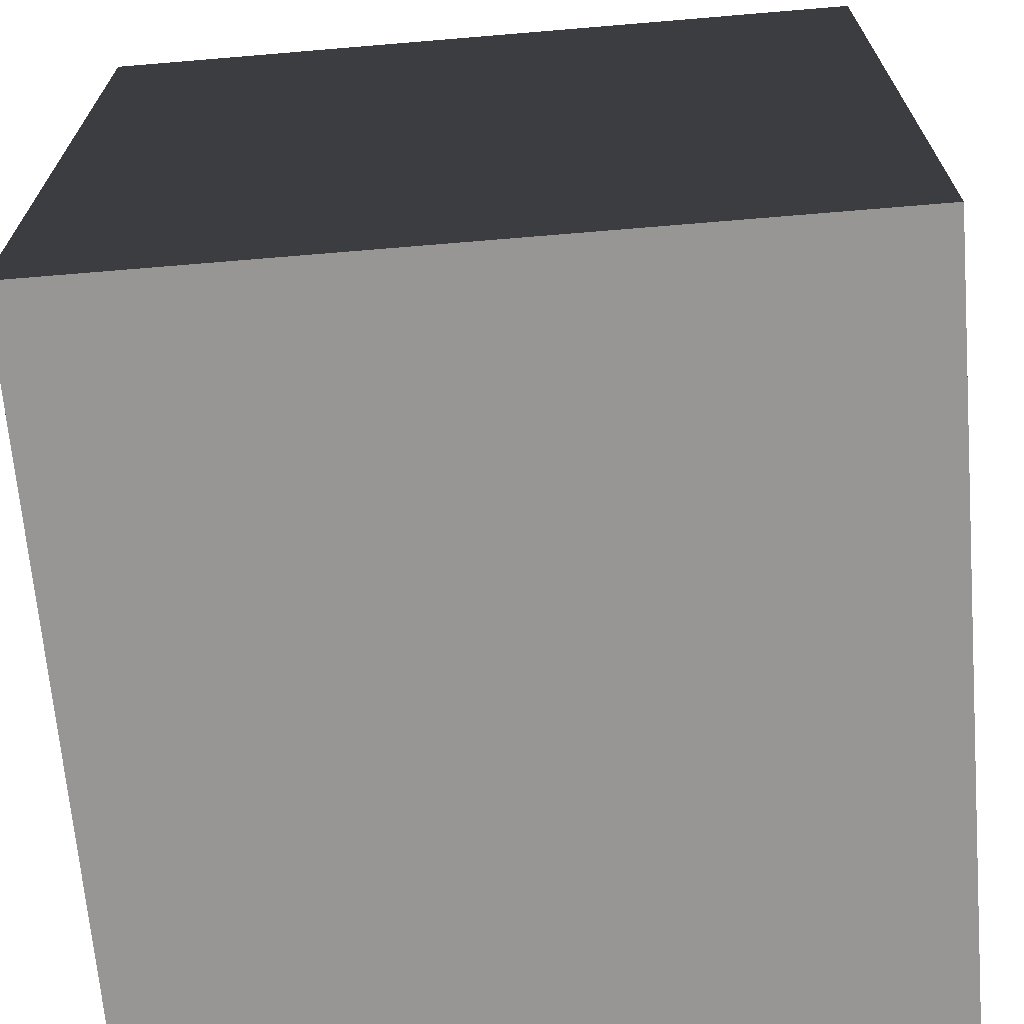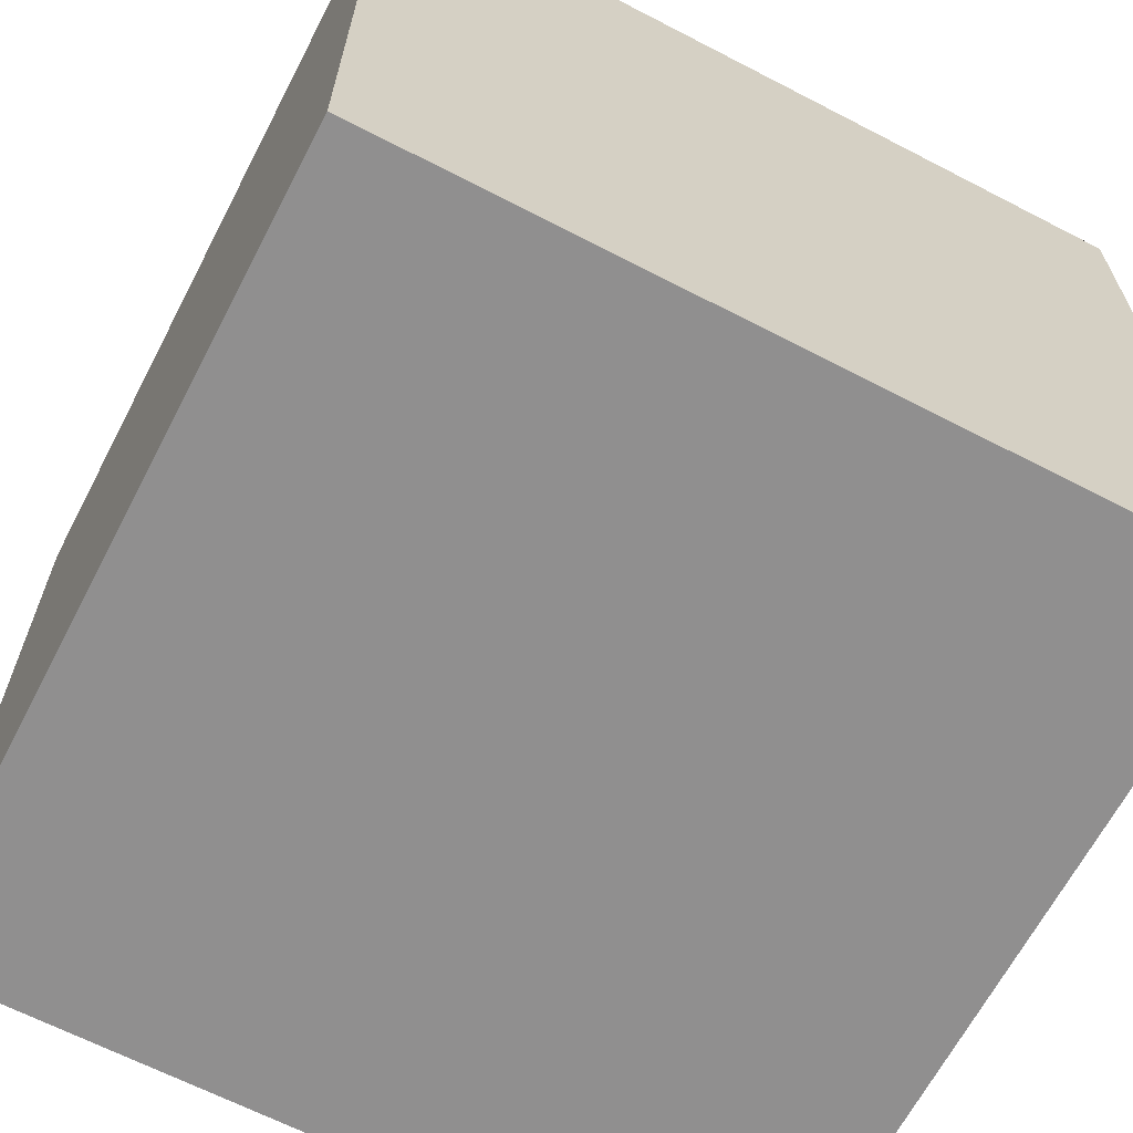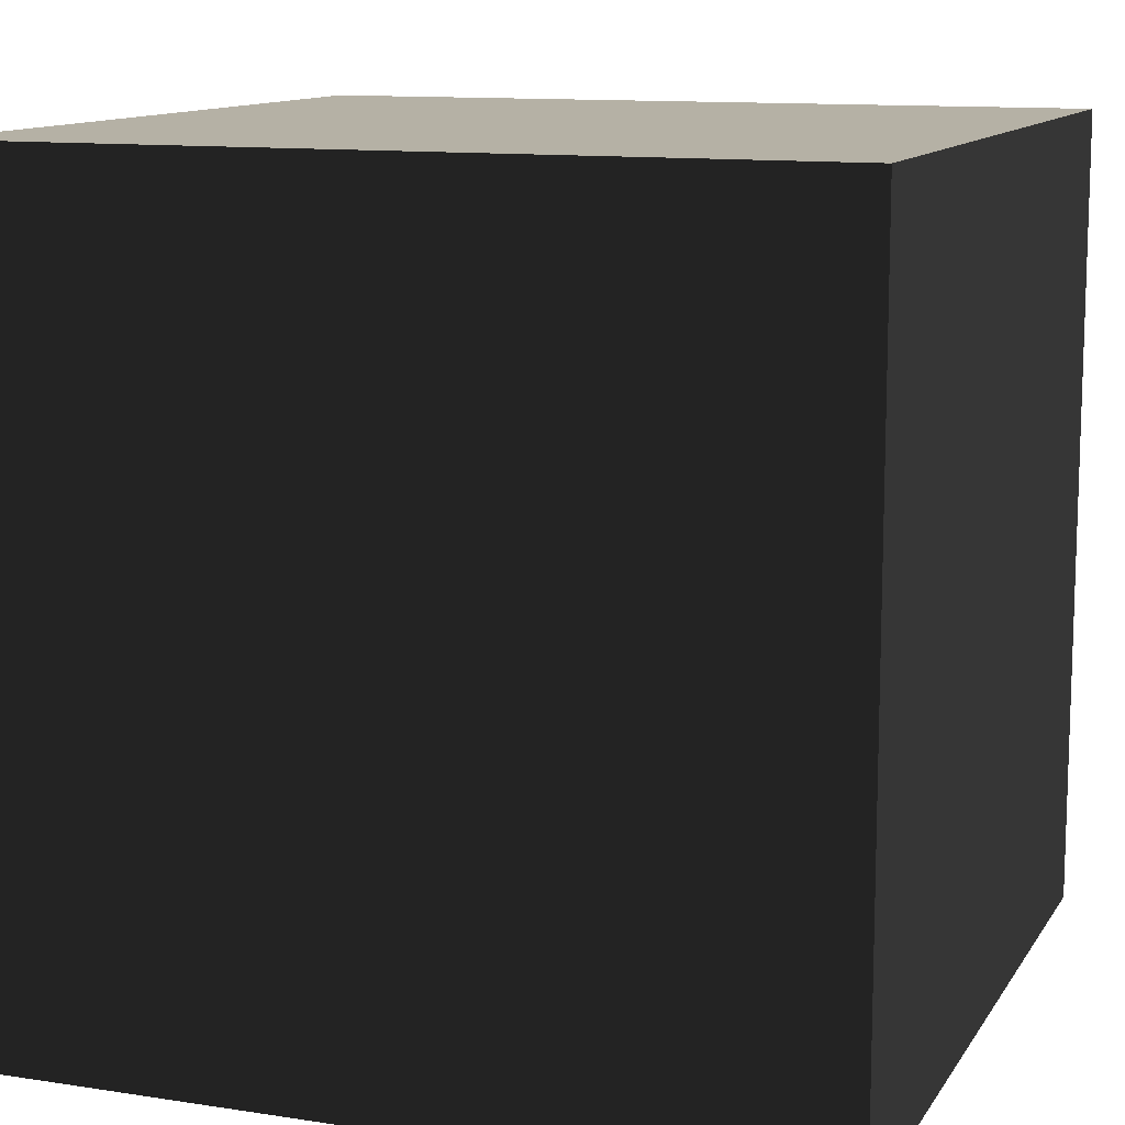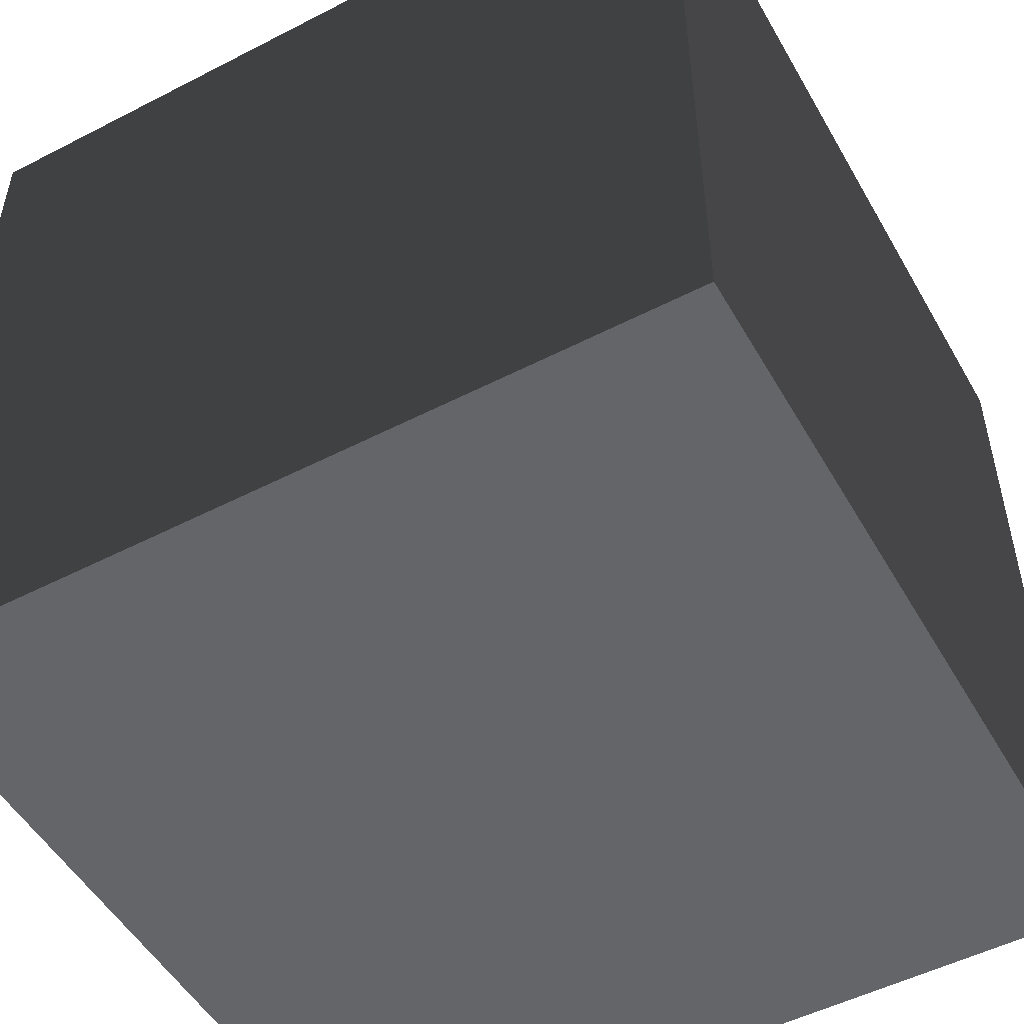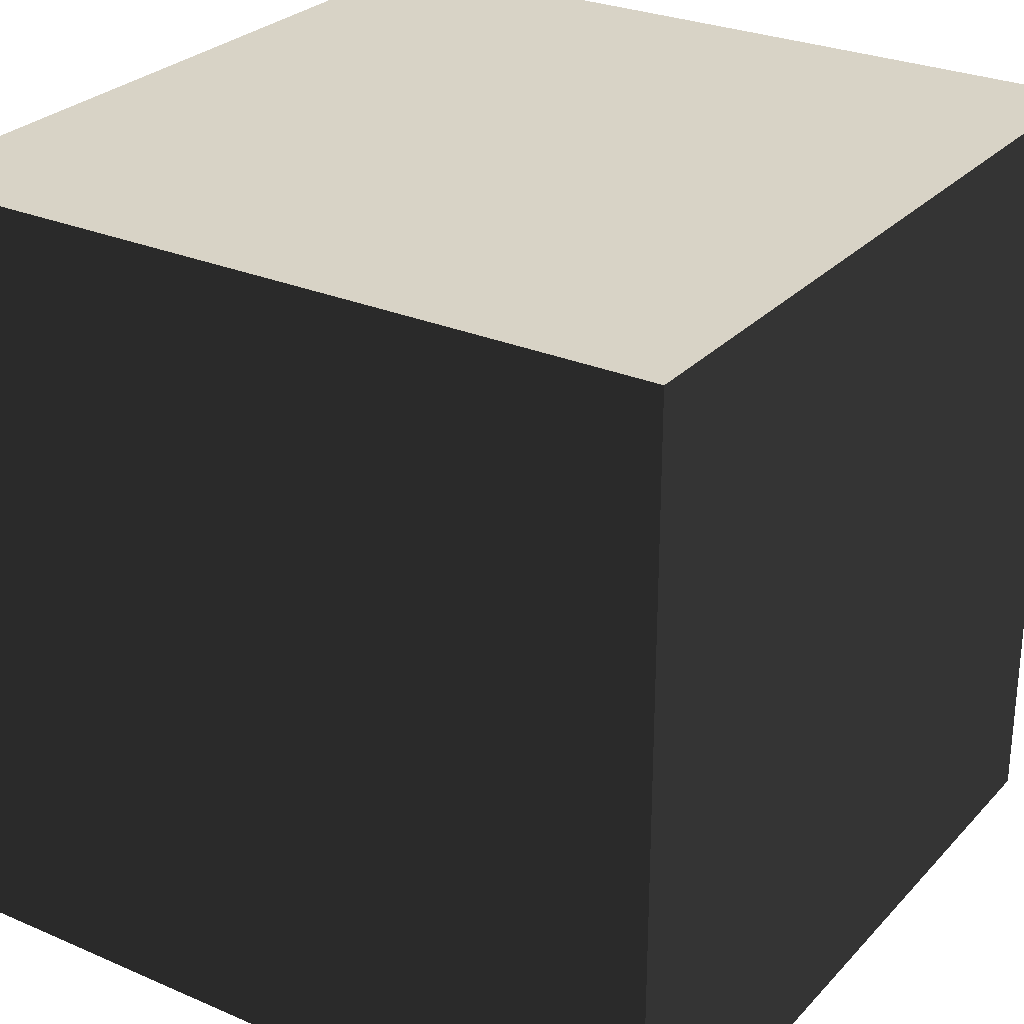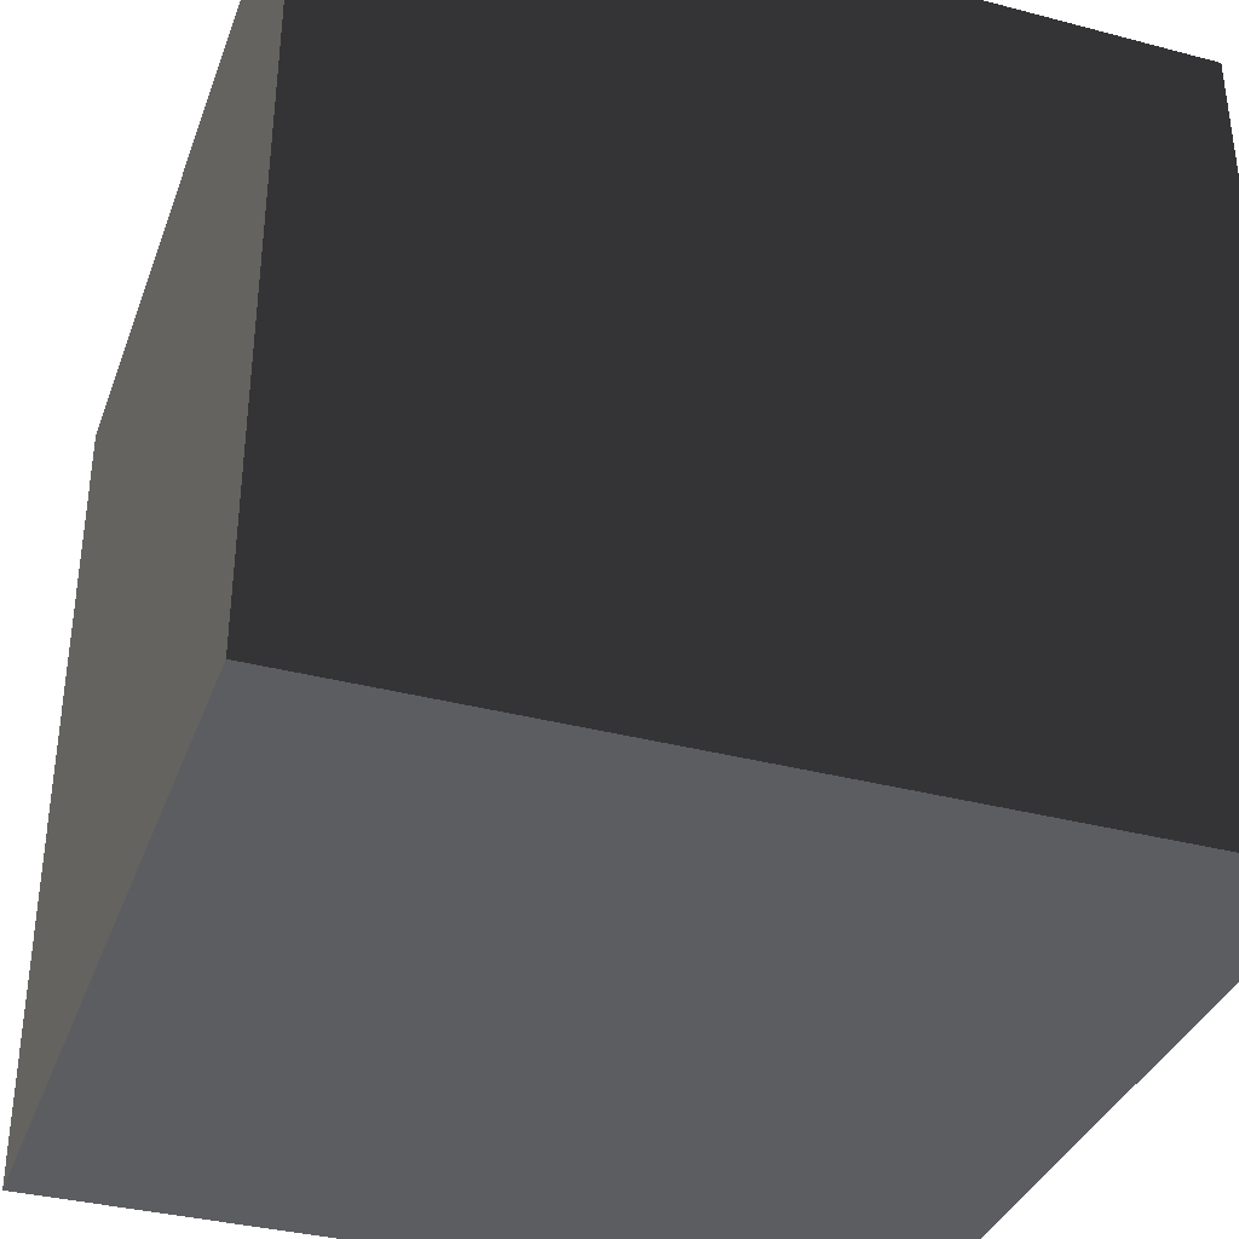
<metadata>
{"format":"obj","ext":"obj","renderer":"f3d","projection":"perspective","resolution":1024,"background":"white","views":[{"elev":-68.0,"azim":94.8,"up":"+Z"},{"elev":-65.4,"azim":-117.5,"up":"+Z"},{"elev":11.8,"azim":20.3,"up":"+Y"},{"elev":-51.4,"azim":29.2,"up":"+Z"},{"elev":27.8,"azim":33.3,"up":"+Y"},{"elev":-36.0,"azim":-18.9,"up":"+Z"}]}
</metadata>
<code>
v -0.5 0.5 0.5
v 0.5 0.5 0.5
v 0.5 0.5 -0.5
v -0.5 0.5 -0.5
v -0.5 -0.5 0.5
v 0.5 -0.5 0.5
v 0.5 -0.5 -0.5
v -0.5 -0.5 -0.5
f 1 2 3 4
f 5 6 7 8
f 1 4 8 5
f 2 3 7 6
f 4 3 7 8
f 1 2 6 5

</code>
